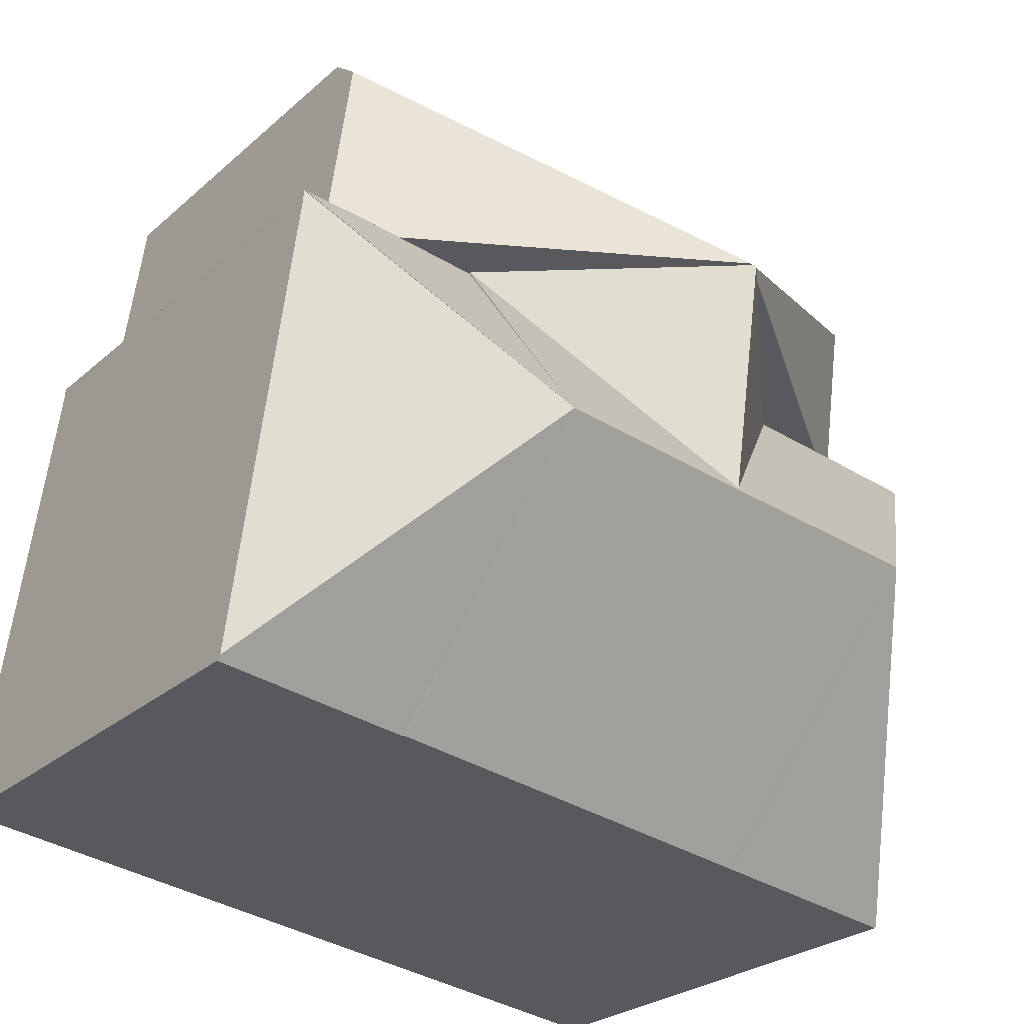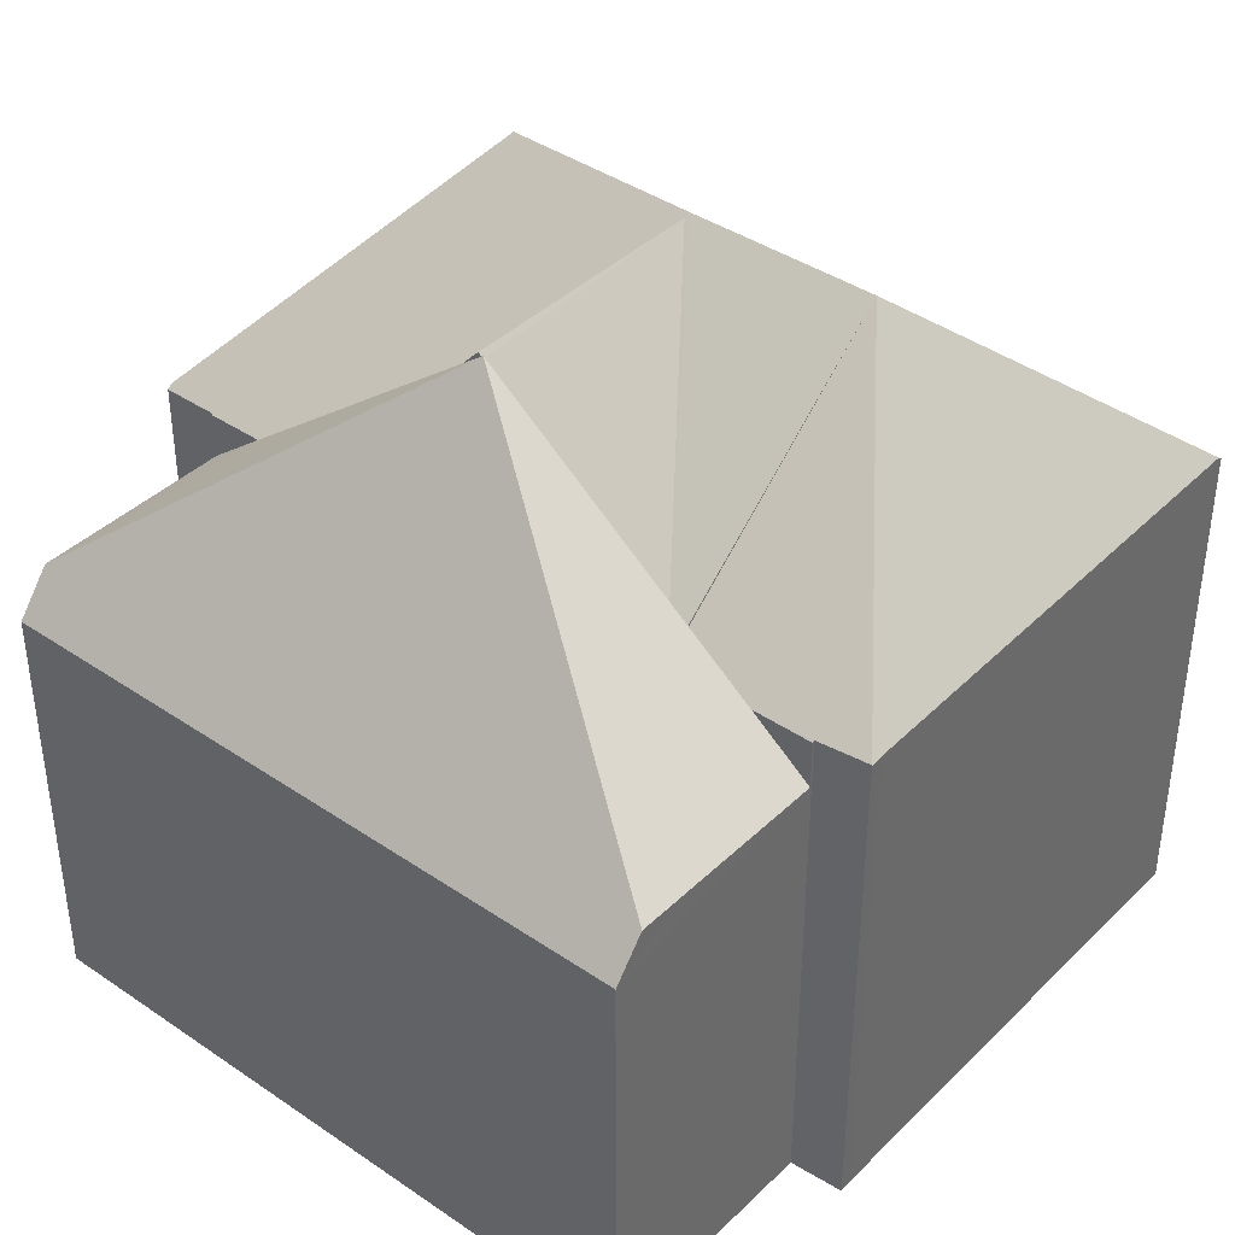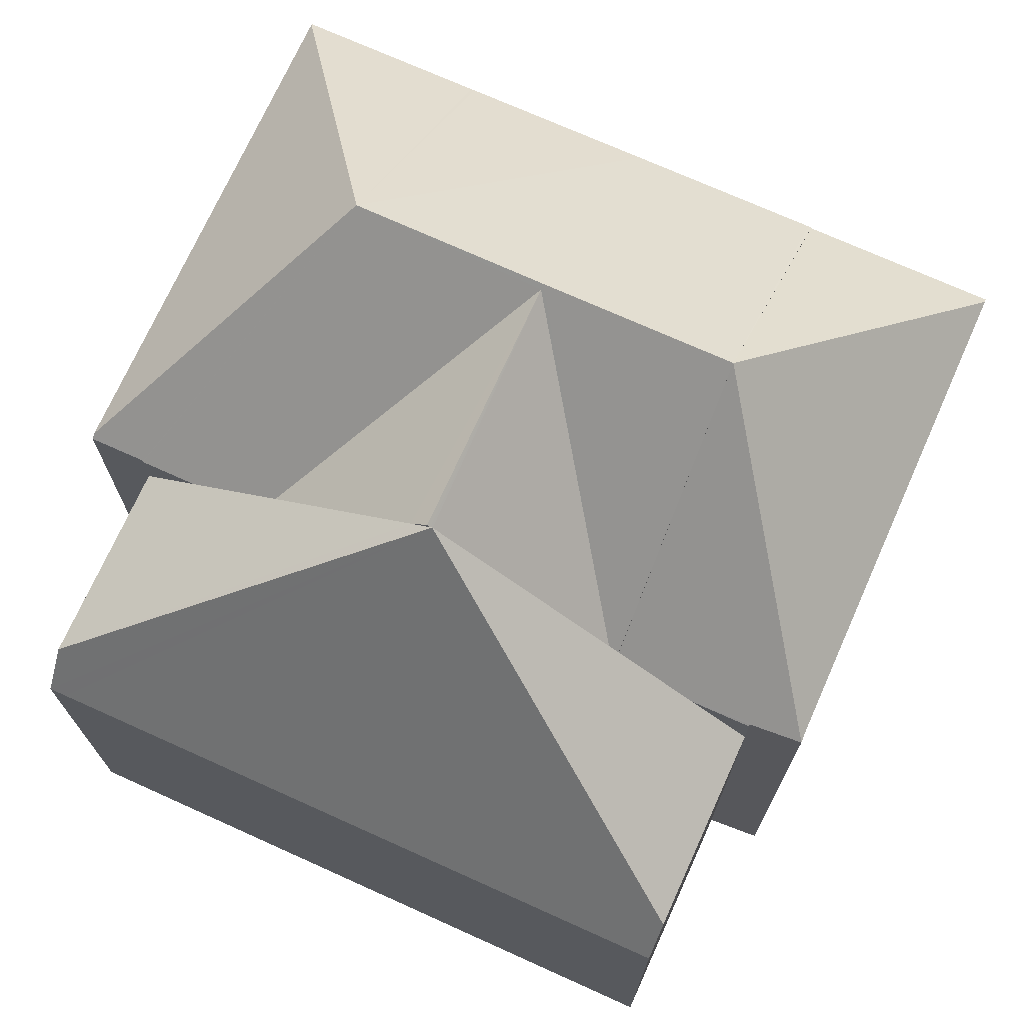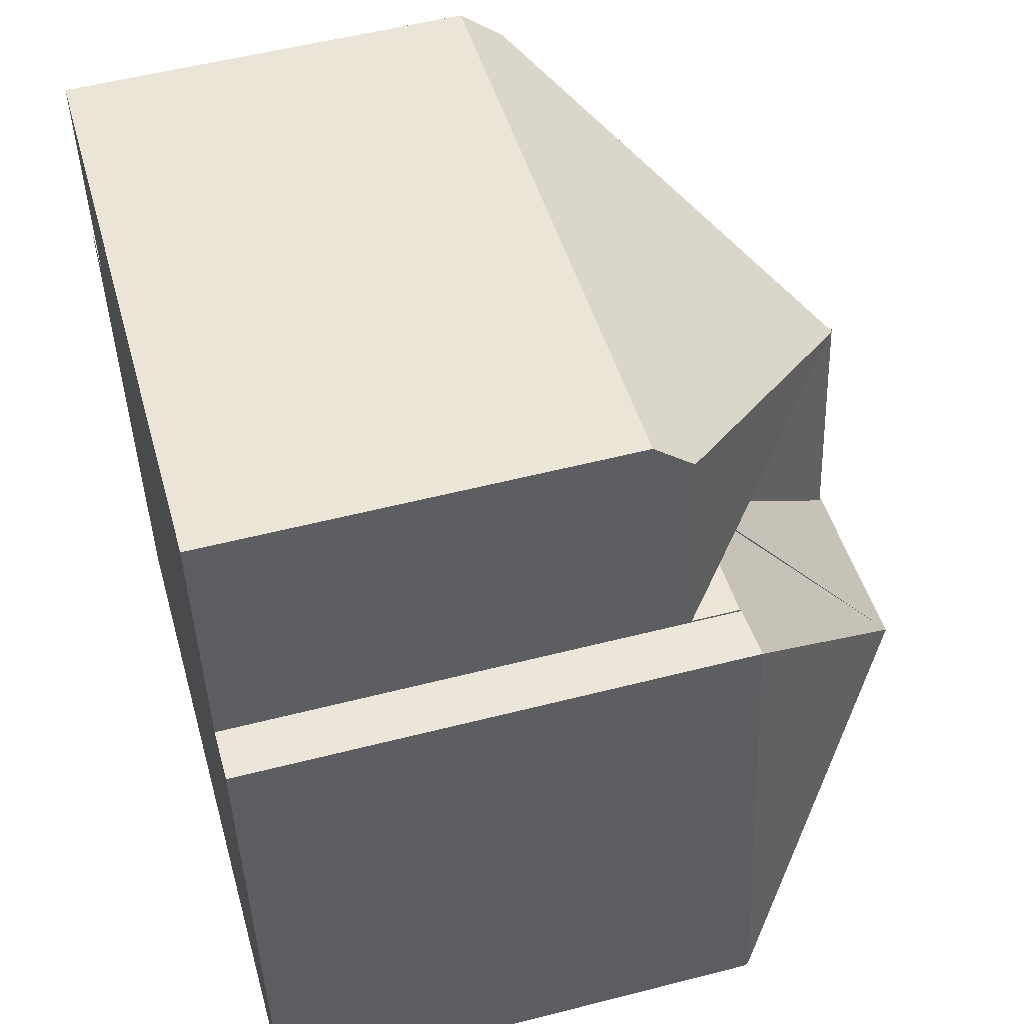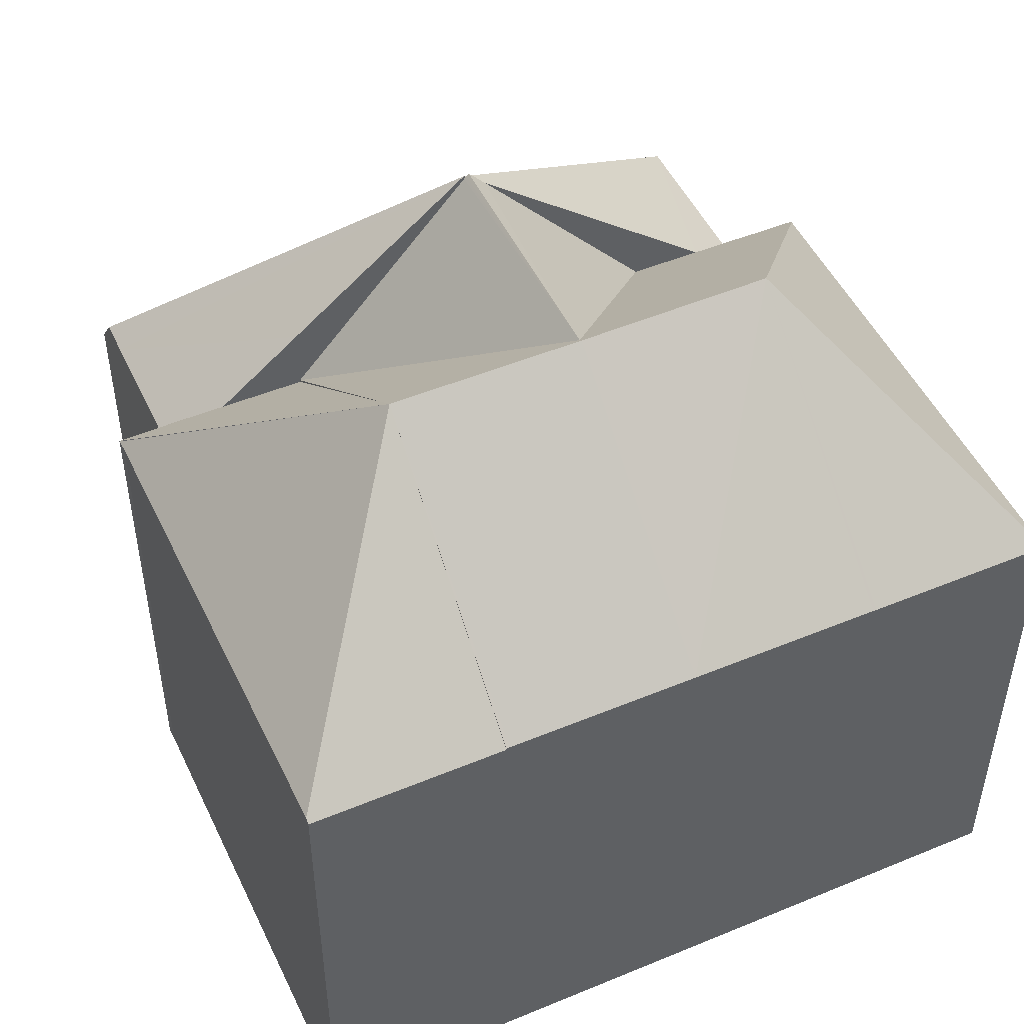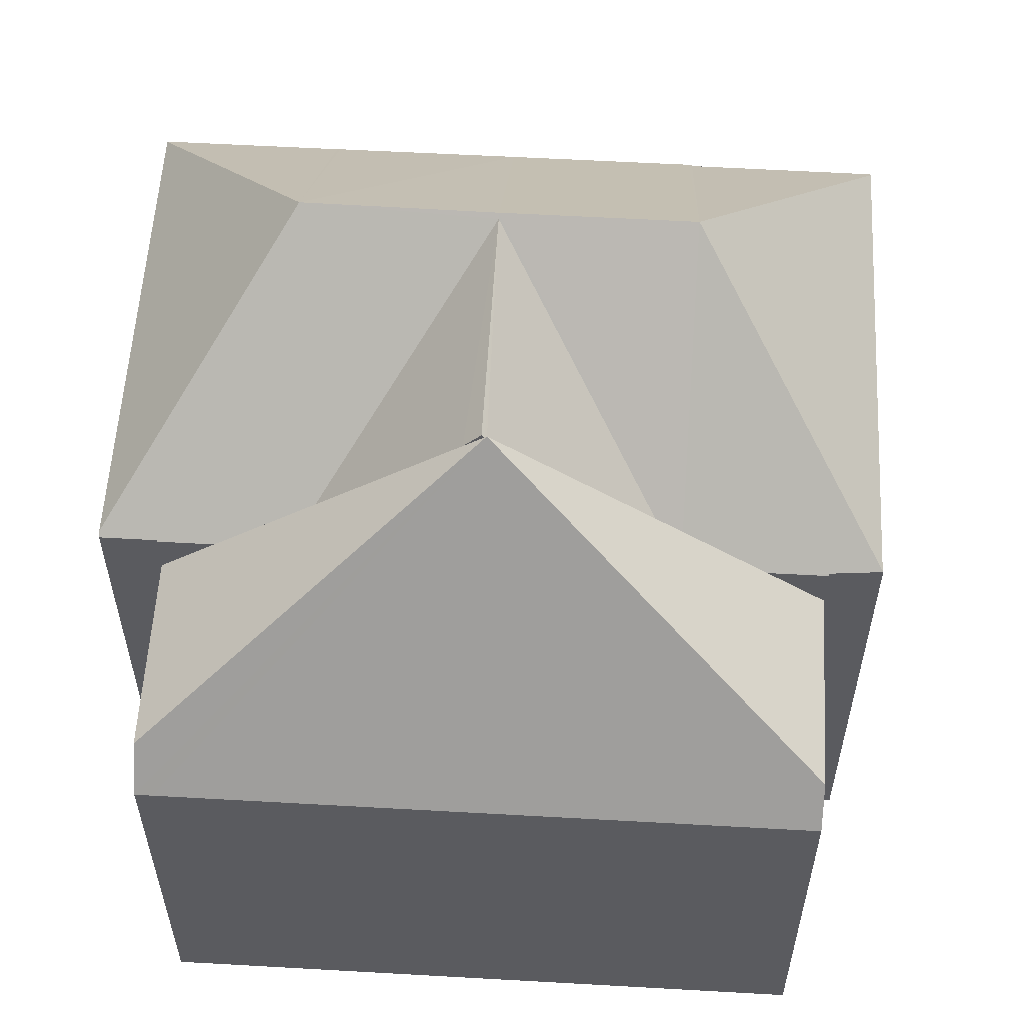
<metadata>
{"format":"obj","ext":"obj","renderer":"f3d","projection":"perspective","resolution":1024,"background":"white","views":[{"elev":-25.6,"azim":144.1,"up":"+Z"},{"elev":39.7,"azim":32.2,"up":"+Y"},{"elev":72.3,"azim":16.3,"up":"+Y"},{"elev":53.9,"azim":74.7,"up":"+Z"},{"elev":49.3,"azim":147.4,"up":"+Y"},{"elev":57.1,"azim":-4.6,"up":"+Y"}]}
</metadata>
<code>
v  15.1 11.45 2.138
v  16.48 11.45 2.331
v  16.49 11.49 2.29
v  13.16 11.45 1.867
v  17.71 11.55 2.385
v  13.99 16.48 -4.071
v  13.16 -1.143e-16 1.867
v  16.48 -1.427e-16 2.331
v  15.1 -1.309e-16 2.138
v  17.71 -1.46e-16 2.385
v  16.49 -1.402e-16 2.29
v  13.99 2.493e-16 -4.071
v  9.539 16.4 -4.586
v  8.835 16.28 1.261
v  13.16 11.5 1.867
v  8.79 16.32 1.255
v  14.81 11.58 -9.91
v  14.74 11.58 -9.92
v  9.554 16.49 -4.693
v  10.37 11.58 -10.53
v  5.112 16.53 -5.315
v  6.004 11.58 -11.14
v  5.93 11.57 -11.15
v  1.646 11.57 -11.75
v  1.641 11.6 -11.72
v  0.016 11.6 -0.111
v  1.311 11.51 0.183
v  0 11.51 7.048e-16
v  1.308 11.49 0.207
v  2.617 11.49 0.39
v  4.281 11.49 0.623
v  8.321 15.96 1.189
v  8.722 16.4 1.245
v  8.722 -7.623e-17 1.245
v  4.281 -3.815e-17 0.623
v  2.617 -2.388e-17 0.39
v  1.308 -1.268e-17 0.207
v  8.835 -7.721e-17 1.261
v  8.79 -7.685e-17 1.255
v  8.321 -7.281e-17 1.189
v  1.311 -1.121e-17 0.183
v  0 0 0
v  14.81 6.068e-16 -9.91
v  14.74 6.074e-16 -9.92
v  5.93 6.829e-16 -11.15
v  1.646 7.197e-16 -11.75
v  10.37 6.449e-16 -10.53
v  6.004 6.823e-16 -11.14
v  1.641 7.175e-16 -11.72
v  0.016 6.797e-18 -0.111
v  19.26 11.53 -9.287
v  19.25 11.62 -9.182
v  14.81 11.54 -9.91
v  17.73 11.55 2.092
v  17.71 11.53 2.385
v  17.73 -1.281e-16 2.092
v  19.26 5.687e-16 -9.287
v  19.25 5.622e-16 -9.182
v  15.94 10.38 6.147
v  8.835 16.36 1.261
v  15.82 10.38 7.01
v  13.16 12.97 1.867
v  16.48 10.37 2.331
v  0.662 10.46 4.819
v  4.281 12.79 0.623
v  1.308 10.46 0.207
v  0.555 9.487 5.584
v  0.951 9.487 5.639
v  10.61 9.487 6.992
v  15.72 9.487 7.707
v  0.555 -3.419e-16 5.584
v  15.72 -4.719e-16 7.707
v  0.951 -3.453e-16 5.639
v  10.61 -4.281e-16 6.992
v  15.82 -4.292e-16 7.01
v  15.94 -3.764e-16 6.147
v  8.79 16.32 1.255
v  8.722 16.27 1.245
v  0.662 -2.951e-16 4.819
g defaultobject
f 1 2 3
f 4 5 6
f 5 4 1
f 5 1 3
f 7 1 4
f 1 7 2
f 2 7 8
f 8 7 9
f 3 10 5
f 10 3 11
f 2 11 3
f 11 2 8
f 5 12 6
f 12 5 10
f 12 4 6
f 4 12 7
f 9 11 8
f 11 12 10
f 12 11 9
f 12 9 7
f 13 14 15
f 14 13 16
f 6 17 18
f 18 19 6
f 19 18 20
f 19 20 21
f 21 20 22
f 21 22 23
f 24 21 23
f 21 24 25
f 21 25 26
f 27 26 28
f 26 27 21
f 21 27 29
f 21 29 30
f 21 30 31
f 21 31 13
f 21 13 19
f 19 13 15
f 19 15 6
f 32 13 31
f 13 32 33
f 13 33 16
f 32 16 33
f 16 32 14
f 14 32 15
f 15 32 31
f 15 31 7
f 7 31 30
f 7 30 29
f 7 29 34
f 34 29 35
f 35 29 36
f 36 29 37
f 7 34 38
f 38 34 39
f 34 35 40
f 28 41 27
f 41 28 42
f 15 17 6
f 17 15 7
f 17 7 43
f 43 7 12
f 43 18 17
f 18 43 20
f 20 43 22
f 22 43 23
f 23 43 24
f 24 43 44
f 24 44 45
f 24 45 46
f 45 44 47
f 45 47 48
f 46 25 24
f 25 46 26
f 26 46 49
f 26 49 50
f 26 50 28
f 28 50 42
f 41 29 27
f 29 41 37
f 50 41 42
f 41 50 49
f 41 49 36
f 36 49 35
f 35 49 40
f 40 49 34
f 34 49 38
f 38 49 7
f 7 49 46
f 7 46 45
f 7 45 12
f 12 45 48
f 12 48 47
f 12 47 44
f 12 44 43
f 36 37 41
f 51 6 52
f 6 51 53
f 6 54 52
f 54 6 55
f 55 56 54
f 56 55 10
f 56 52 54
f 52 56 51
f 51 56 57
f 57 56 58
f 51 43 53
f 43 51 57
f 12 55 6
f 55 12 10
f 53 12 6
f 12 53 43
f 57 12 43
f 12 57 58
f 12 58 56
f 12 56 10
f 59 60 61
f 60 59 62
f 62 59 63
f 62 63 1
f 64 60 16
f 32 64 16
f 64 32 65
f 64 65 30
f 64 30 66
f 67 60 64
f 60 67 68
f 60 68 69
f 60 69 61
f 61 69 70
f 71 68 67
f 68 71 69
f 69 71 70
f 70 71 72
f 72 71 73
f 72 73 74
f 70 59 61
f 59 70 63
f 63 70 72
f 63 72 75
f 63 75 8
f 8 75 76
f 8 1 63
f 1 8 62
f 62 8 60
f 60 8 77
f 77 8 78
f 78 8 32
f 32 8 65
f 65 8 30
f 30 8 66
f 66 8 9
f 66 9 7
f 66 7 39
f 66 39 37
f 39 7 38
f 37 39 34
f 37 34 40
f 37 40 35
f 37 35 36
f 37 64 66
f 64 37 67
f 67 37 71
f 71 37 79
f 74 75 72
f 75 74 76
f 76 74 8
f 8 74 9
f 9 74 7
f 7 74 38
f 38 74 73
f 38 73 39
f 39 73 40
f 40 73 35
f 35 73 36
f 36 73 37
f 37 73 71
f 37 71 79

</code>
